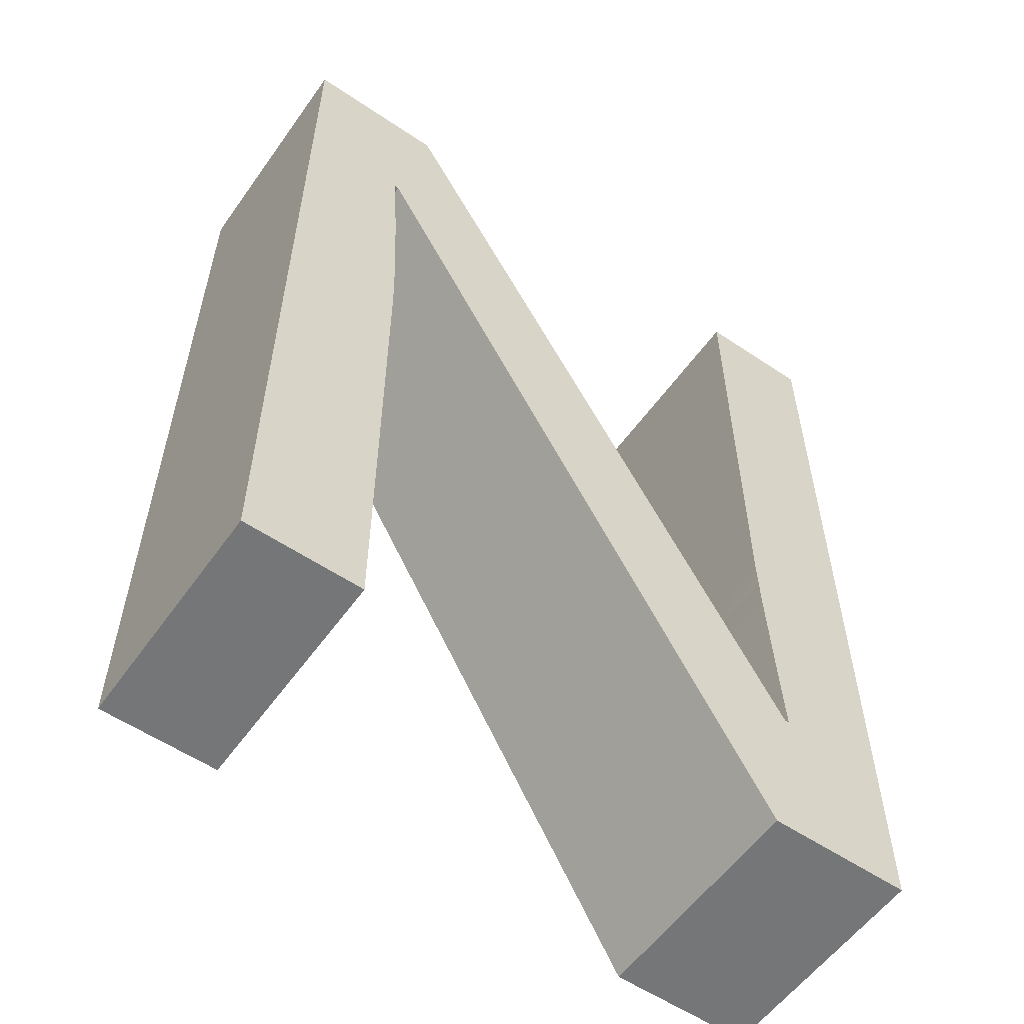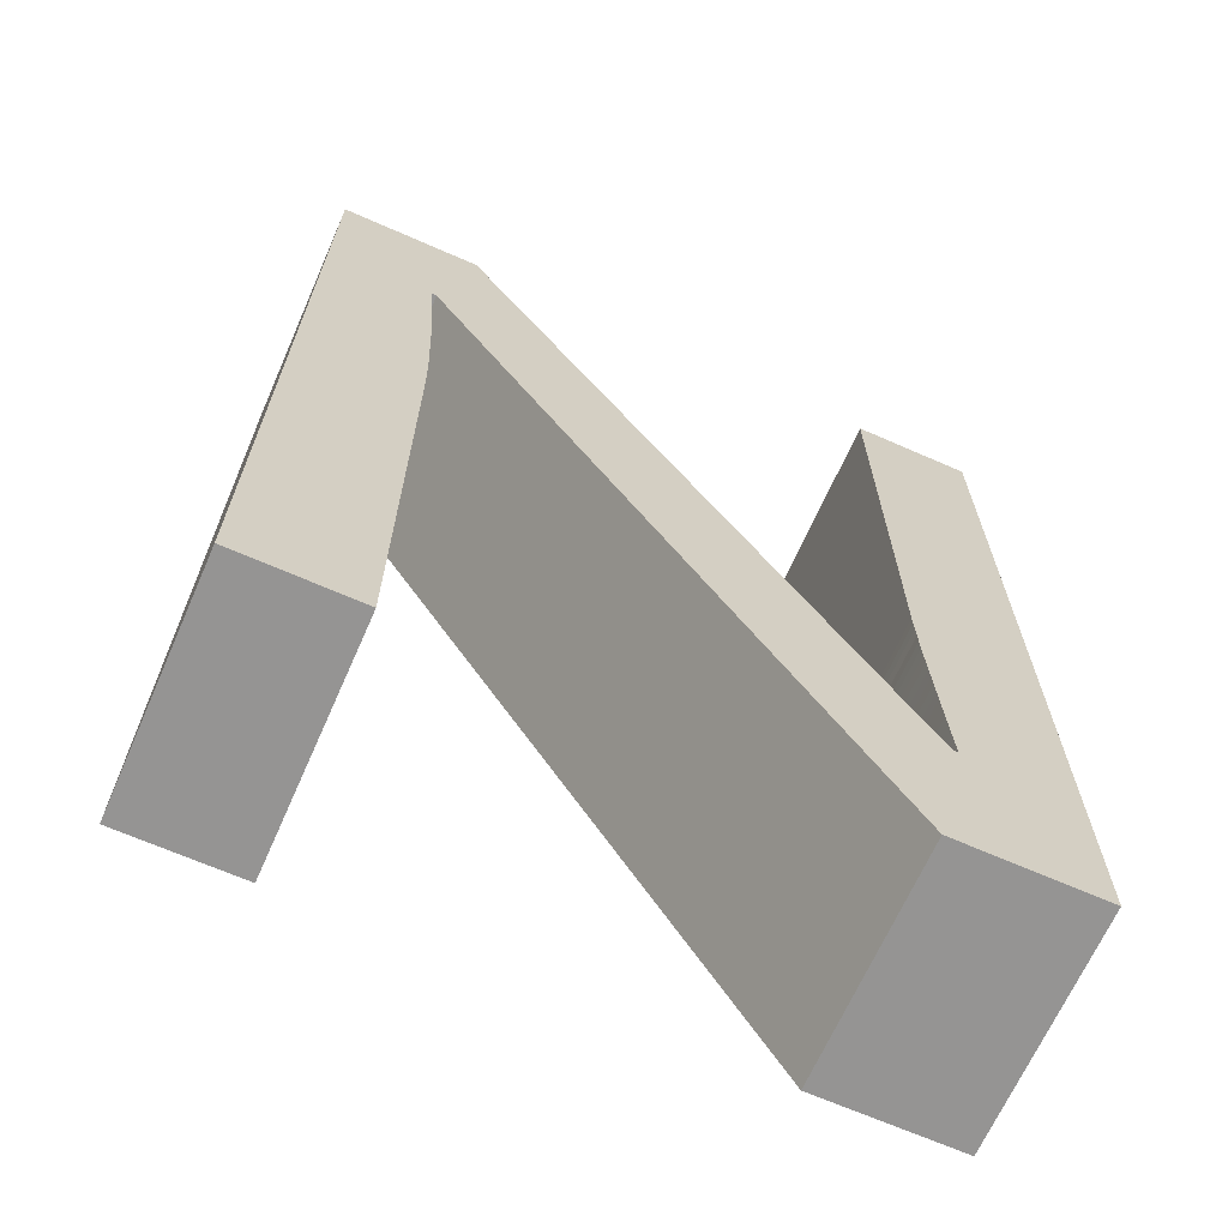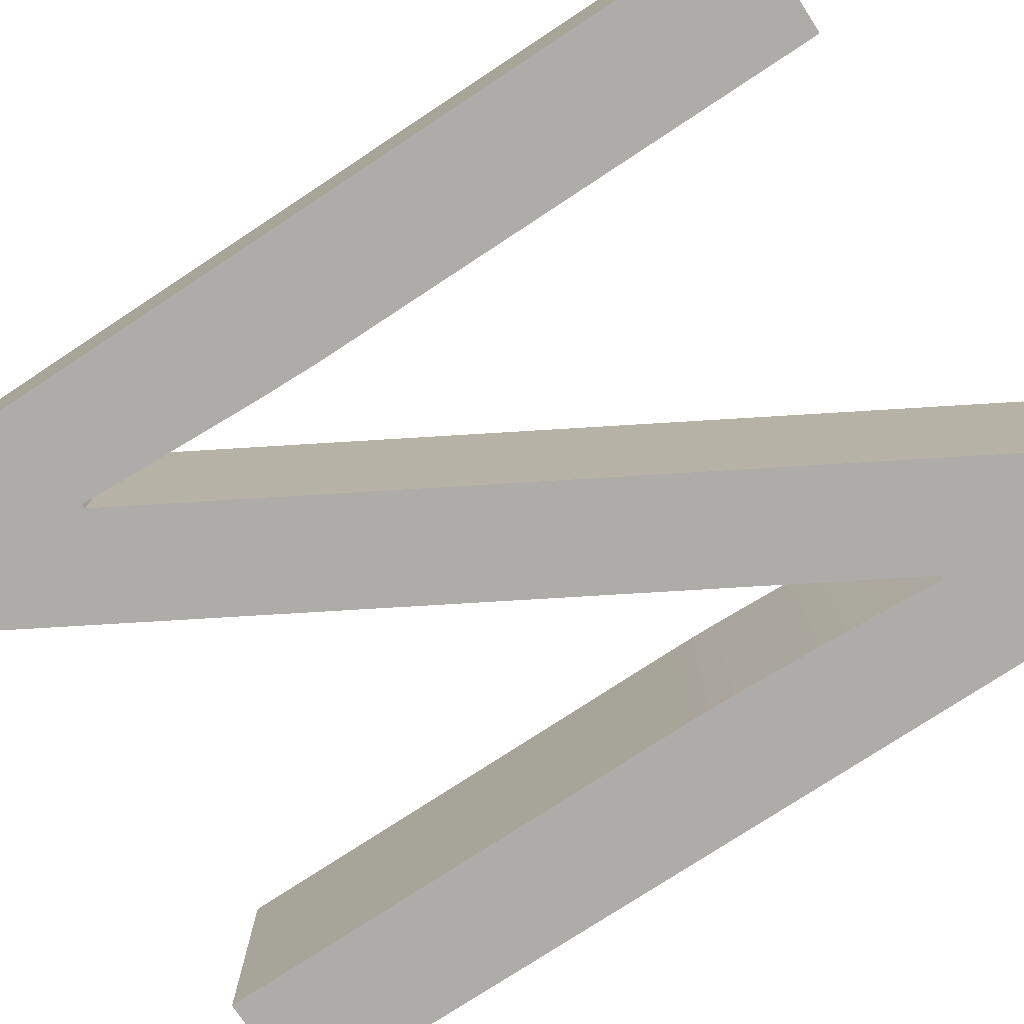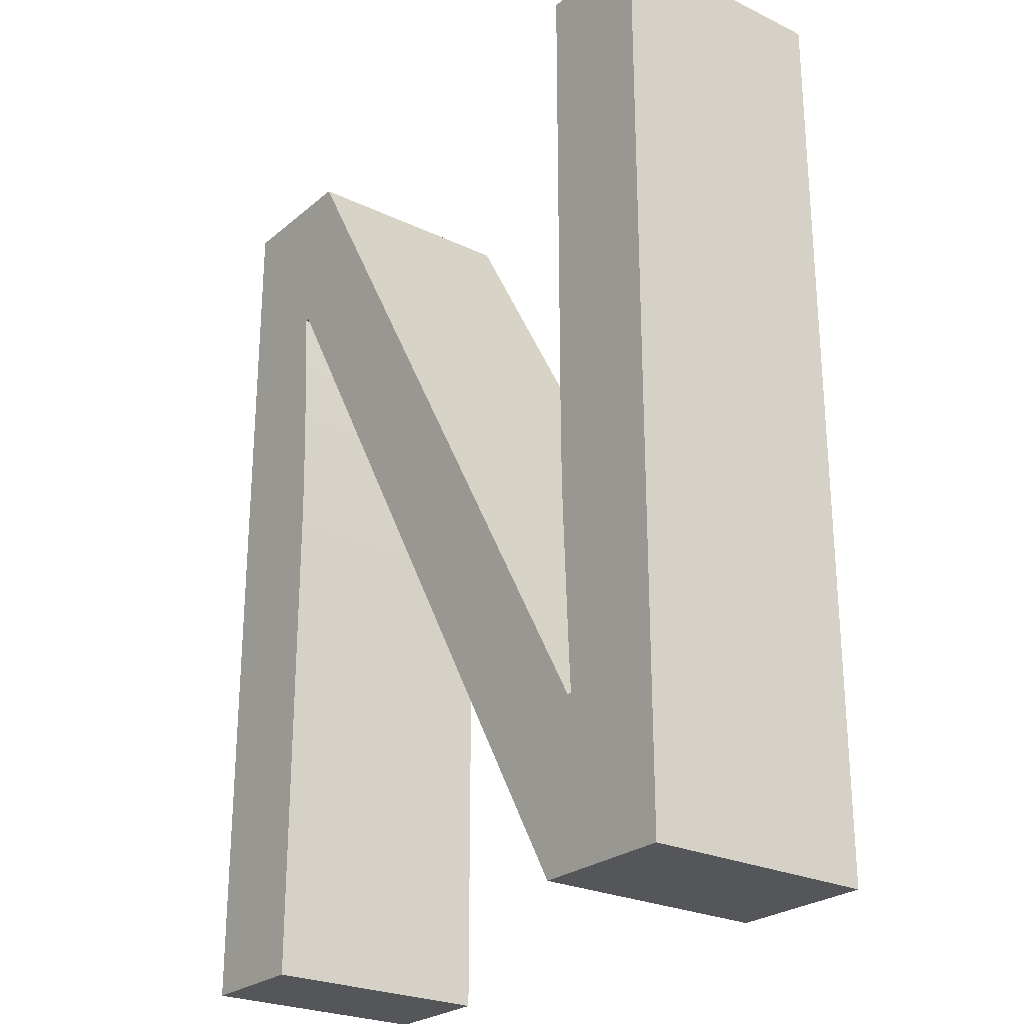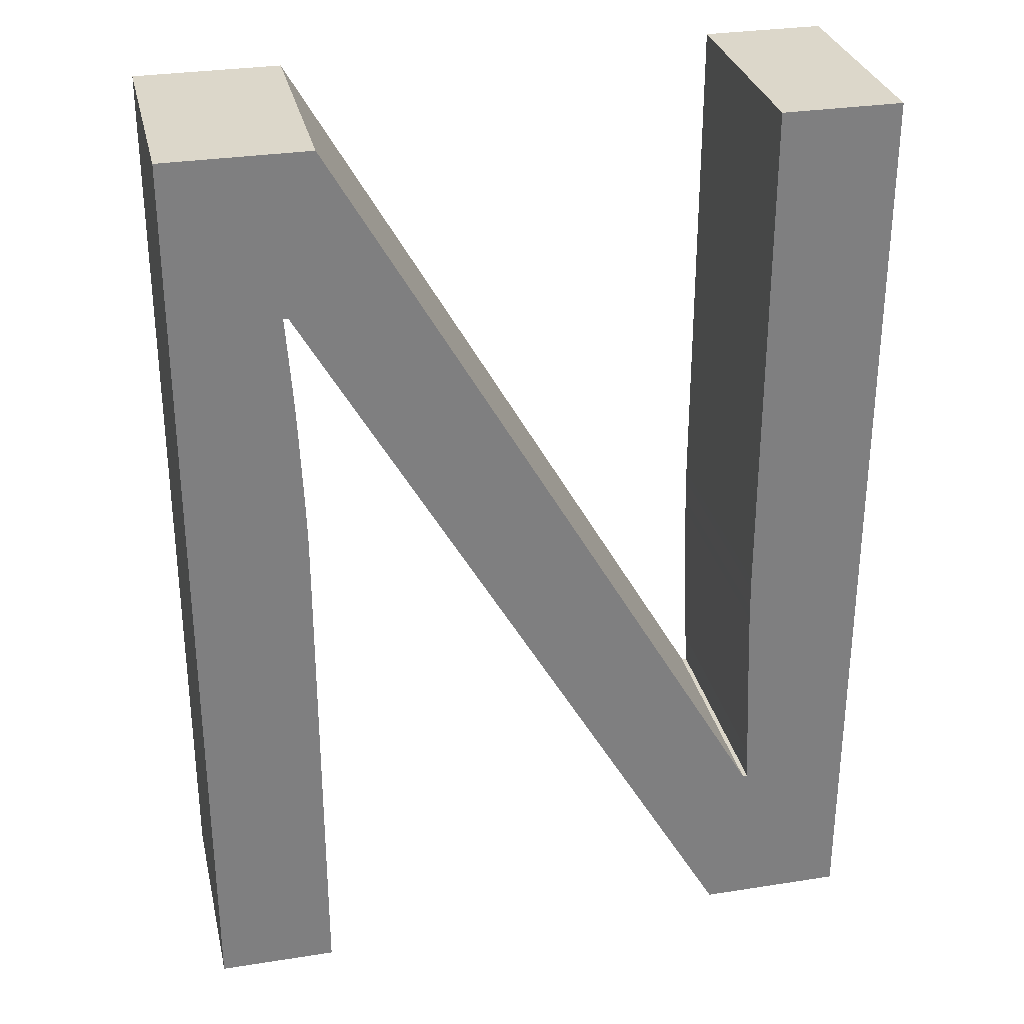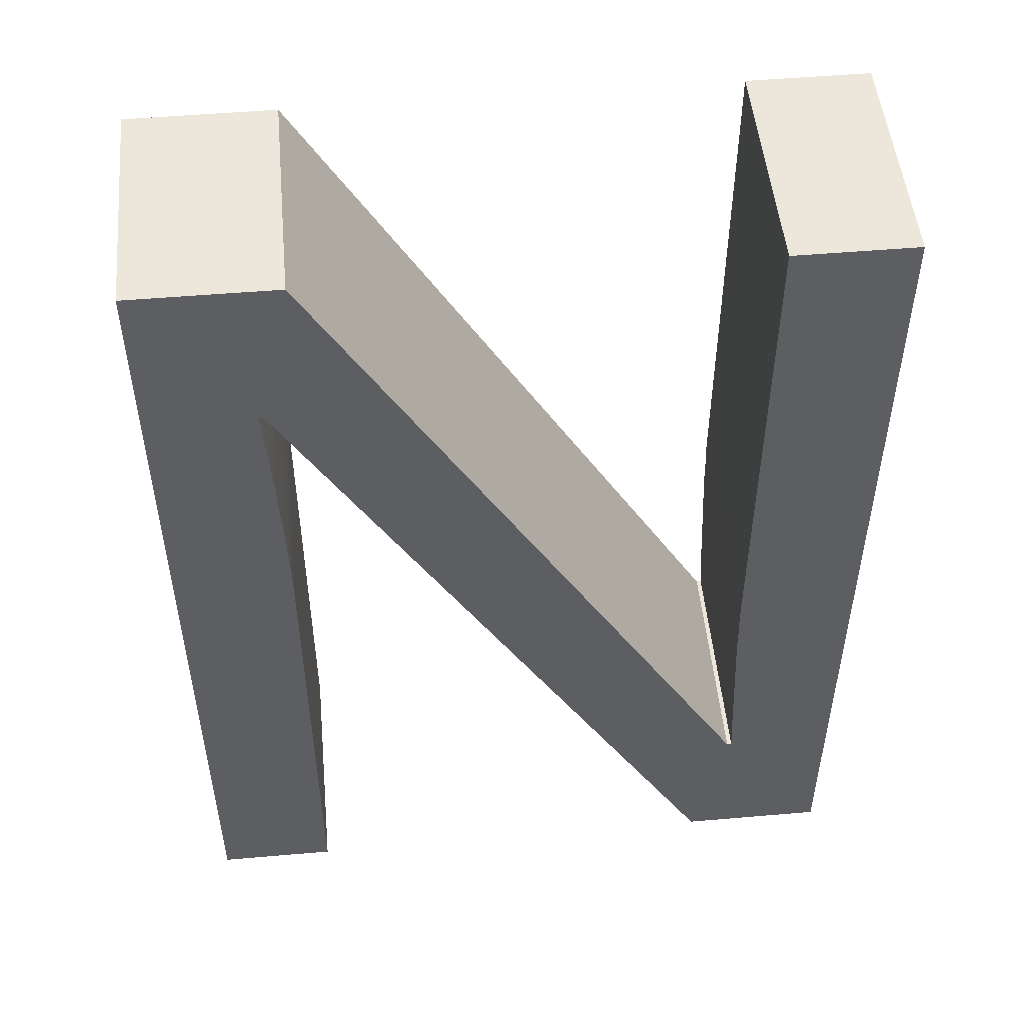
<metadata>
{"format":"obj","ext":"obj","renderer":"f3d","projection":"perspective","resolution":1024,"background":"white","views":[{"elev":-56.8,"azim":-35.1,"up":"+Y"},{"elev":-67.2,"azim":-23.8,"up":"+Y"},{"elev":-76.9,"azim":123.3,"up":"+Z"},{"elev":-25.4,"azim":52.6,"up":"+Y"},{"elev":30.5,"azim":-12.8,"up":"+Y"},{"elev":50.7,"azim":-5.4,"up":"+Y"}]}
</metadata>
<code>
o obj_0
v 5.58 		-6.52 		5
v 5.58 		-6.52 		0
v -6.86 		9.84 		5
v -6.86 		9.84 		0
v -6.86 		-10 		5
v 5.58 		-4.48 		0
v -6.86 		-10 		0
v 5.609 		-5.151 		0
v 8 		-10 		5
v 4.92 		-10 		5
v 5.609 		-5.151 		5
v 4.92 		-10 		0
v 5.58 		-4.48 		5
v 8 		-10 		0
v -4.34 		-10 		0
v -4.34 		-10 		5
v -3.8 		9.84 		0
v 5.567 		-4.184 		0
v 5.567 		-4.184 		5
v -4.5 		6.42 		0
v 5.642 		-5.831 		0
v 5.642 		-5.831 		5
v -4.433 		3.742 		0
v -4.407 		3.122 		0
v 5.68 		-6.52 		0
v 5.68 		-6.52 		5
v -4.6 		6.42 		0
v -4.549 		5.718 		0
v -4.502 		5.024 		0
v -4.46 		4.34 		0
v -4.38 		2.48 		0
v -4.358 		1.862 		0
v -4.344 		1.289 		0
v -4.34 		0.76 		0
v 5.46 		9.84 		0
v 8 		9.84 		0
v 5.5 		-2.68 		0
v 5.489 		-2.378 		0
v 5.482 		-2.084 		0
v 5.553 		-3.884 		0
v 5.54 		-3.58 		0
v 5.527 		-3.284 		0
v 5.48 		-1.8 		0
v 5.513 		-2.984 		0
v 5.469 		-1.527 		0
v 5.462 		-1.267 		0
v 5.46 		-1.02 		0
v 8 		9.84 		5
v -3.8 		9.84 		5
v 5.46 		9.84 		5
v -4.5 		6.42 		5
v -4.433 		3.742 		5
v -4.407 		3.122 		5
v -4.6 		6.42 		5
v -4.34 		0.76 		5
v -4.344 		1.289 		5
v -4.358 		1.862 		5
v -4.38 		2.48 		5
v -4.46 		4.34 		5
v -4.502 		5.024 		5
v -4.549 		5.718 		5
v 5.489 		-2.378 		5
v 5.5 		-2.68 		5
v 5.482 		-2.084 		5
v 5.553 		-3.884 		5
v 5.54 		-3.58 		5
v 5.527 		-3.284 		5
v 5.48 		-1.8 		5
v 5.513 		-2.984 		5
v 5.46 		-1.02 		5
v 5.462 		-1.267 		5
v 5.469 		-1.527 		5
g group_0_15277357
f 5 3 4
f 5 4 7
f 6 8 11
f 6 11 13
f 9 10 12
f 9 12 14
f 15 16 5
f 15 5 7
f 2 20 17
f 18 6 13
f 18 13 19
f 22 11 21
f 8 21 11
f 20 27 17
f 26 25 1
f 2 1 25
f 26 22 21
f 24 4 23
f 4 17 27
f 21 25 26
f 4 27 28
f 4 28 29
f 4 29 30
f 30 23 4
f 4 24 31
f 4 31 32
f 4 32 33
f 34 4 33
f 15 7 34
f 2 12 20
f 36 14 43
f 39 43 14
f 42 44 14
f 44 37 14
f 37 38 14
f 38 39 14
f 36 43 45
f 36 45 46
f 35 36 47
f 46 47 36
f 2 25 12
f 14 12 25
f 8 14 21
f 6 14 8
f 18 40 14
f 14 25 21
f 41 42 14
f 40 41 14
f 6 18 14
f 4 34 7
f 36 48 9
f 36 9 14
f 49 17 3
f 17 4 3
f 36 35 50
f 36 50 48
f 10 1 51
f 3 54 49
f 51 49 54
f 3 5 55
f 3 55 56
f 3 56 57
f 3 57 58
f 3 58 53
f 53 52 3
f 3 52 59
f 3 59 60
f 3 60 61
f 3 61 54
f 49 51 1
f 63 9 62
f 65 9 66
f 62 9 64
f 69 9 63
f 67 9 69
f 48 50 70
f 48 70 71
f 48 71 72
f 48 72 68
f 64 9 68
f 10 26 1
f 26 9 22
f 22 9 11
f 11 9 13
f 66 9 67
f 19 9 65
f 13 9 19
f 26 10 9
f 48 68 9
f 16 55 5
f 2 17 49
f 15 34 55
f 15 55 16
f 20 12 10
f 34 33 56
f 34 56 55
f 33 32 57
f 33 57 56
f 10 51 20
f 32 31 58
f 32 58 57
f 24 23 52
f 24 52 53
f 52 23 30
f 31 24 53
f 31 53 58
f 30 59 52
f 30 29 60
f 30 60 59
f 20 51 27
f 29 28 61
f 29 61 60
f 51 54 27
f 28 27 54
f 28 54 61
f 49 1 2
f 70 50 47
f 35 47 50
f 47 46 71
f 47 71 70
f 43 39 64
f 39 38 62
f 39 62 64
f 38 37 63
f 38 63 62
f 46 45 72
f 46 72 71
f 43 64 68
f 69 63 44
f 37 44 63
f 41 40 65
f 41 65 66
f 42 41 66
f 42 66 67
f 19 65 18
f 40 18 65
f 44 42 67
f 44 67 69
f 45 43 68
f 45 68 72

</code>
